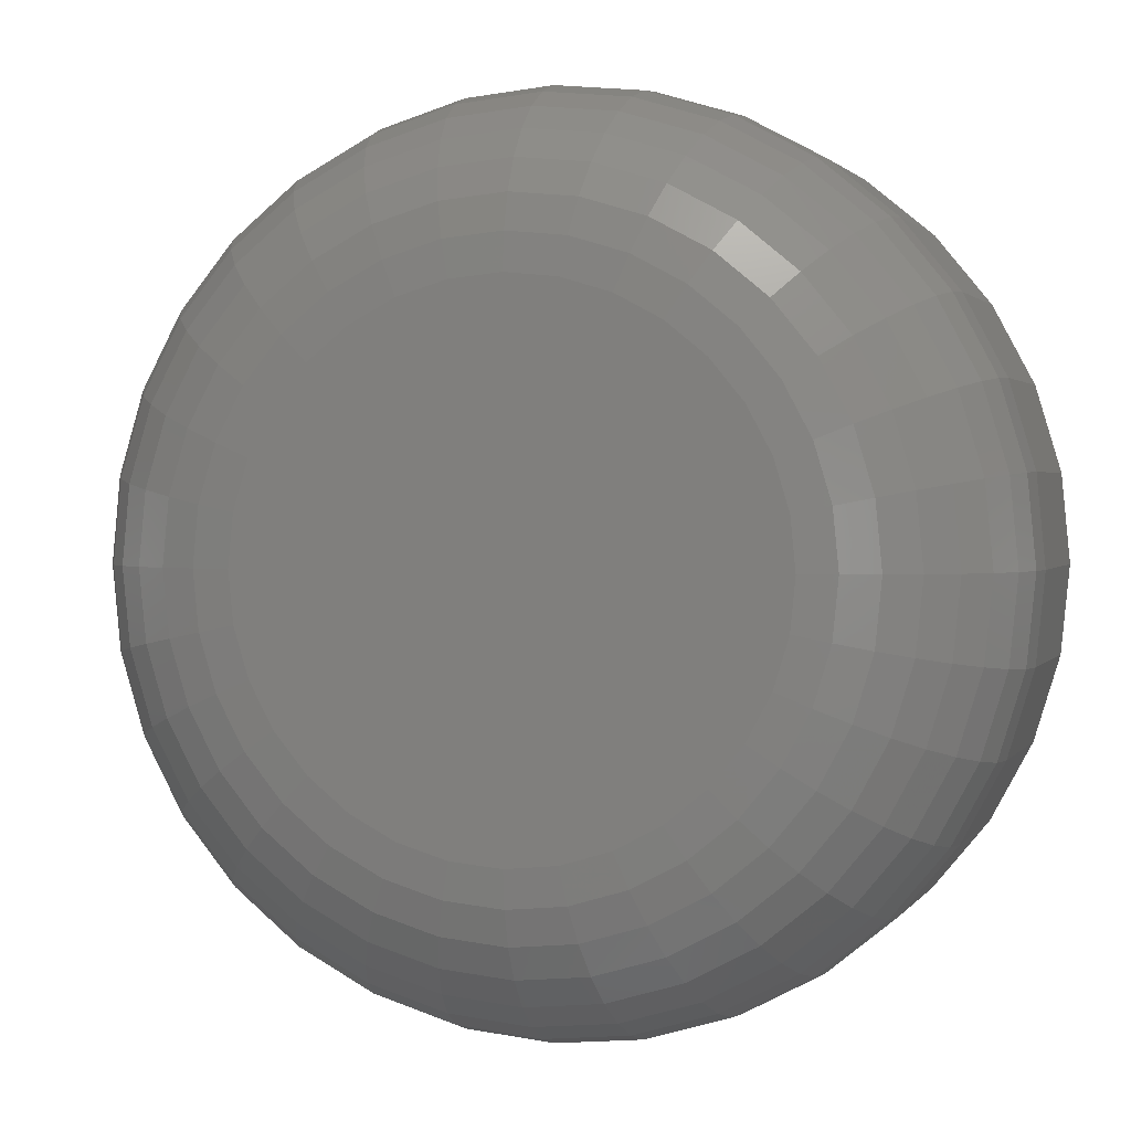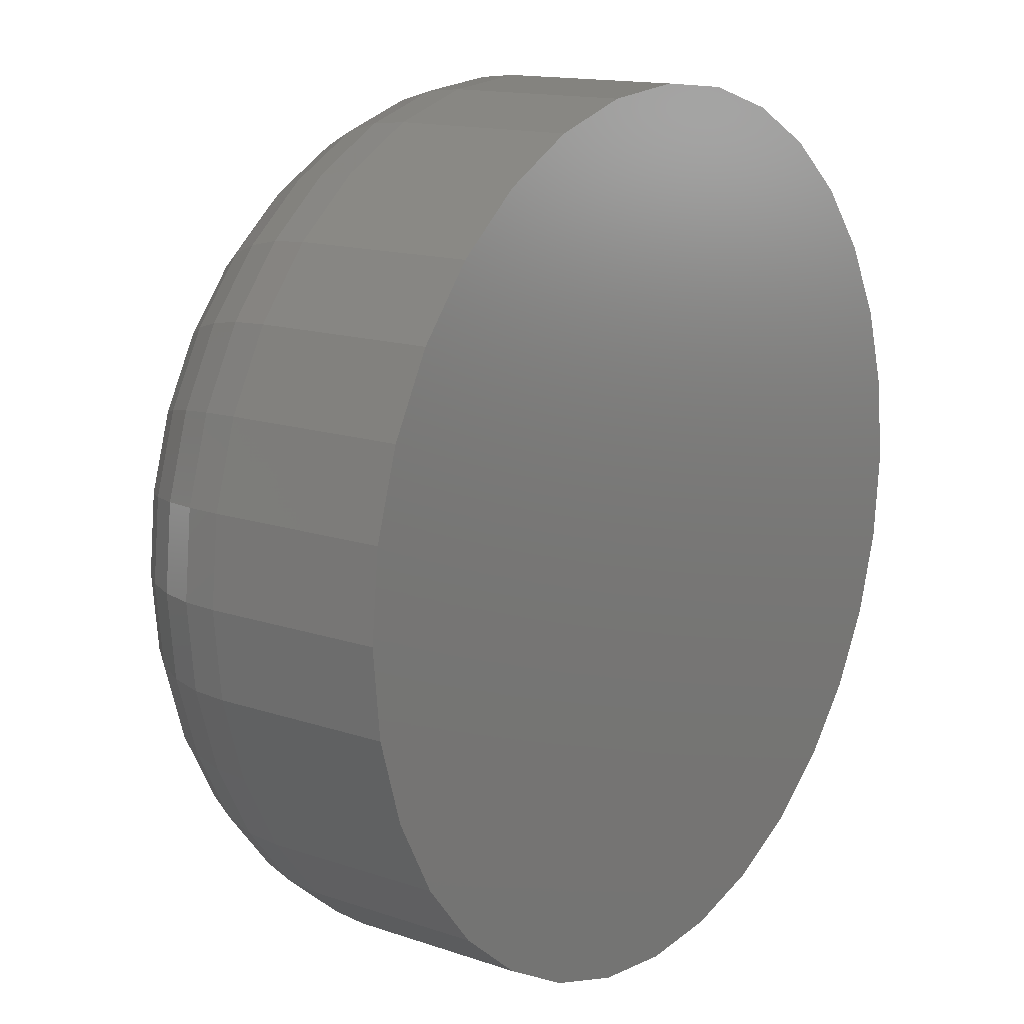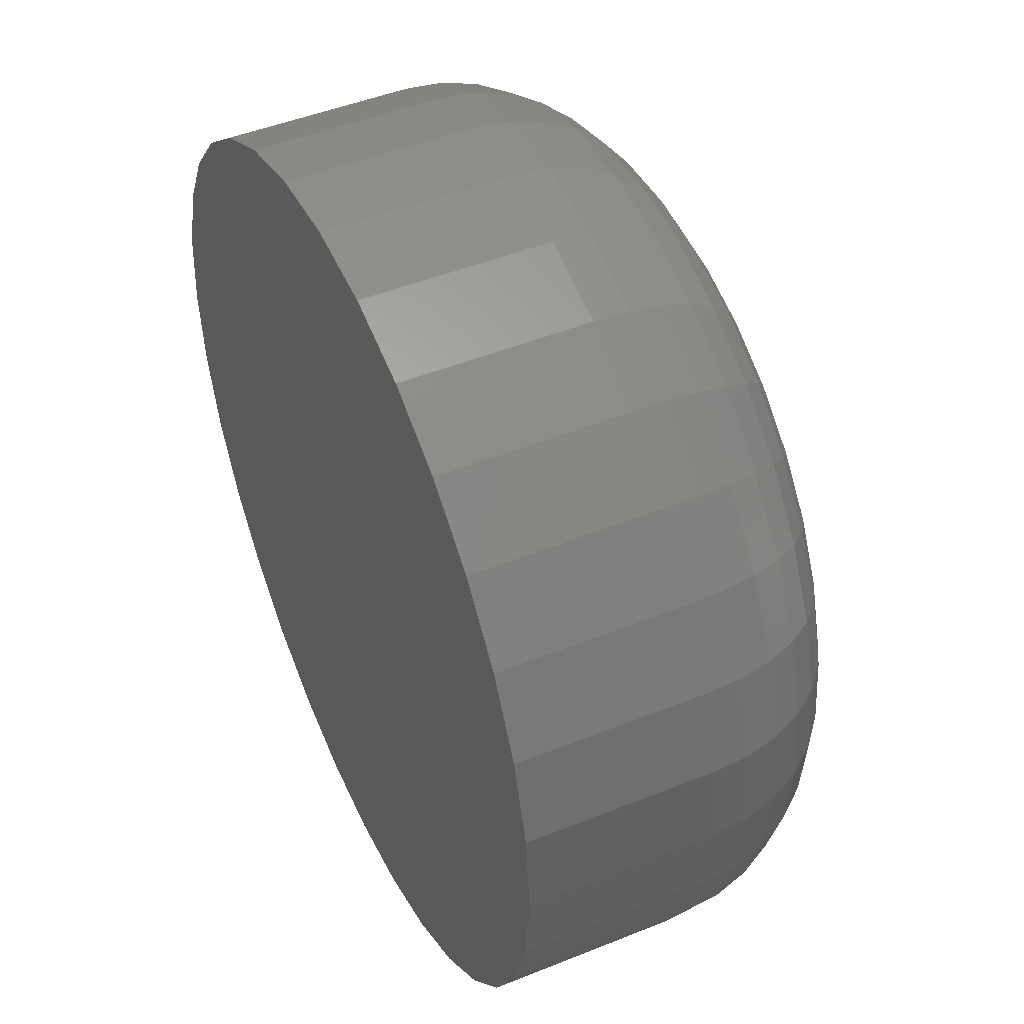
<metadata>
{"format":"stl","ext":"stl","renderer":"f3d","projection":"perspective","resolution":1024,"background":"white","views":[{"elev":1.7,"azim":17.1,"up":"+Z"},{"elev":14.2,"azim":126.8,"up":"+Z"},{"elev":47.3,"azim":-114.5,"up":"+Z"}]}
</metadata>
<code>
# stl→obj: 320 verts, 636 faces
v 0.678 -0.01562 0.6653
v 0.6641 -0.01562 0.664
v 0.6796 -0.01562 0.664
v 0.6628 -0.01562 0.6623
v 0.681 -0.01562 0.6623
v 0.6618 -0.01562 0.6604
v 0.682 -0.01562 0.6604
v 0.682 -0.01562 0.6521
v 0.6628 -0.01562 0.6502
v 0.681 -0.01562 0.6502
v 0.6641 -0.01562 0.6485
v 0.6796 -0.01562 0.6485
v 0.6658 -0.01562 0.6472
v 0.6658 -0.01562 0.6653
v 0.6761 -0.01562 0.6664
v 0.674 -0.01562 0.667
v 0.6719 -0.01562 0.6672
v 0.6697 -0.01562 0.667
v 0.6677 -0.01562 0.6664
v 0.678 -0.01562 0.6472
v 0.6677 -0.01562 0.6461
v 0.6697 -0.01562 0.6455
v 0.6719 -0.01562 0.6453
v 0.674 -0.01562 0.6455
v 0.6761 -0.01562 0.6461
v 0.6826 -0.01562 0.6584
v 0.6611 -0.01562 0.6584
v 0.6828 -0.01562 0.6562
v 0.6609 -0.01562 0.6562
v 0.6826 -0.01562 0.6541
v 0.6611 -0.01562 0.6541
v 0.6618 -0.01562 0.6521
v 0.6906 8.691e-17 0.6562
v 0.6906 -0.007812 0.6562
v 0.6903 8.669e-17 0.6526
v 0.6903 -0.007812 0.6526
v 0.6892 8.643e-17 0.6491
v 0.6892 -0.007812 0.6491
v 0.6875 8.616e-17 0.6458
v 0.6875 -0.007812 0.6458
v 0.6851 8.587e-17 0.643
v 0.6851 -0.007812 0.643
v 0.6823 8.558e-17 0.6407
v 0.6823 -0.007812 0.6407
v 0.6791 8.531e-17 0.6389
v 0.6791 -0.007812 0.6389
v 0.6755 8.505e-17 0.6379
v 0.6755 -0.007812 0.6379
v 0.6719 8.483e-17 0.6375
v 0.6719 -0.007812 0.6375
v 0.6682 8.464e-17 0.6379
v 0.6682 -0.007812 0.6379
v 0.6647 8.451e-17 0.6389
v 0.6647 -0.007812 0.6389
v 0.6615 8.443e-17 0.6407
v 0.6615 -0.007812 0.6407
v 0.6586 8.44e-17 0.643
v 0.6586 -0.007812 0.643
v 0.6563 8.443e-17 0.6458
v 0.6563 -0.007812 0.6458
v 0.6546 8.451e-17 0.6491
v 0.6546 -0.007812 0.6491
v 0.6535 8.464e-17 0.6526
v 0.6535 -0.007812 0.6526
v 0.6531 8.483e-17 0.6562
v 0.6531 -0.007812 0.6562
v 0.6535 8.505e-17 0.6599
v 0.6535 -0.007812 0.6599
v 0.6546 8.531e-17 0.6634
v 0.6546 -0.007812 0.6634
v 0.6563 8.558e-17 0.6667
v 0.6563 -0.007812 0.6667
v 0.6586 8.587e-17 0.6695
v 0.6586 -0.007812 0.6695
v 0.6615 8.616e-17 0.6718
v 0.6615 -0.007812 0.6718
v 0.6647 8.643e-17 0.6736
v 0.6647 -0.007812 0.6736
v 0.6682 8.669e-17 0.6746
v 0.6682 -0.007812 0.6746
v 0.6719 8.691e-17 0.675
v 0.6719 -0.007812 0.675
v 0.6755 8.709e-17 0.6746
v 0.6755 -0.007812 0.6746
v 0.6791 8.723e-17 0.6736
v 0.6791 -0.007812 0.6736
v 0.6823 8.731e-17 0.6718
v 0.6823 -0.007812 0.6718
v 0.6851 8.734e-17 0.6695
v 0.6851 -0.007812 0.6695
v 0.6875 8.731e-17 0.6667
v 0.6875 -0.007812 0.6667
v 0.6892 8.723e-17 0.6634
v 0.6892 -0.007812 0.6634
v 0.6903 8.709e-17 0.6599
v 0.6903 -0.007812 0.6599
v 0.6594 -0.01547 0.6562
v 0.6597 -0.01547 0.6587
v 0.6579 -0.01503 0.6562
v 0.6582 -0.01503 0.659
v 0.6566 -0.01431 0.6562
v 0.6569 -0.01431 0.6592
v 0.6554 -0.01334 0.6562
v 0.6557 -0.01334 0.6595
v 0.6544 -0.01215 0.6562
v 0.6548 -0.01215 0.6597
v 0.6537 -0.0108 0.6562
v 0.6541 -0.0108 0.6598
v 0.6533 -0.009337 0.6562
v 0.6536 -0.009337 0.6599
v 0.6841 -0.01547 0.6587
v 0.6843 -0.01547 0.6562
v 0.6855 -0.01503 0.659
v 0.6858 -0.01503 0.6562
v 0.6869 -0.01431 0.6592
v 0.6872 -0.01431 0.6562
v 0.688 -0.01334 0.6595
v 0.6883 -0.01334 0.6562
v 0.689 -0.01215 0.6597
v 0.6893 -0.01215 0.6562
v 0.6897 -0.0108 0.6598
v 0.69 -0.0108 0.6562
v 0.6901 -0.009337 0.6599
v 0.6905 -0.009337 0.6562
v 0.6834 -0.01547 0.661
v 0.6847 -0.01503 0.6616
v 0.686 -0.01431 0.6621
v 0.6871 -0.01334 0.6625
v 0.688 -0.01215 0.6629
v 0.6886 -0.0108 0.6632
v 0.6891 -0.009337 0.6634
v 0.6822 -0.01547 0.6632
v 0.6835 -0.01503 0.664
v 0.6846 -0.01431 0.6647
v 0.6856 -0.01334 0.6654
v 0.6864 -0.01215 0.6659
v 0.687 -0.0108 0.6663
v 0.6873 -0.009337 0.6666
v 0.6807 -0.01547 0.6651
v 0.6817 -0.01503 0.6661
v 0.6827 -0.01431 0.6671
v 0.6835 -0.01334 0.6679
v 0.6842 -0.01215 0.6686
v 0.6847 -0.0108 0.6691
v 0.685 -0.009337 0.6694
v 0.6788 -0.01547 0.6666
v 0.6796 -0.01503 0.6678
v 0.6804 -0.01431 0.669
v 0.681 -0.01334 0.6699
v 0.6816 -0.01215 0.6707
v 0.682 -0.0108 0.6713
v 0.6822 -0.009337 0.6717
v 0.6766 -0.01547 0.6678
v 0.6772 -0.01503 0.6691
v 0.6777 -0.01431 0.6704
v 0.6782 -0.01334 0.6715
v 0.6785 -0.01215 0.6724
v 0.6788 -0.0108 0.673
v 0.679 -0.009337 0.6734
v 0.6743 -0.01547 0.6685
v 0.6746 -0.01503 0.6699
v 0.6749 -0.01431 0.6712
v 0.6751 -0.01334 0.6724
v 0.6753 -0.01215 0.6733
v 0.6754 -0.0108 0.6741
v 0.6755 -0.009337 0.6745
v 0.6719 -0.01547 0.6687
v 0.6719 -0.01503 0.6702
v 0.6719 -0.01431 0.6715
v 0.6719 -0.01334 0.6727
v 0.6719 -0.01215 0.6737
v 0.6719 -0.0108 0.6744
v 0.6719 -0.009337 0.6748
v 0.6694 -0.01547 0.6685
v 0.6692 -0.01503 0.6699
v 0.6689 -0.01431 0.6712
v 0.6687 -0.01334 0.6724
v 0.6685 -0.01215 0.6733
v 0.6683 -0.0108 0.6741
v 0.6682 -0.009337 0.6745
v 0.6671 -0.01547 0.6678
v 0.6665 -0.01503 0.6691
v 0.666 -0.01431 0.6704
v 0.6656 -0.01334 0.6715
v 0.6652 -0.01215 0.6724
v 0.6649 -0.0108 0.673
v 0.6648 -0.009337 0.6734
v 0.665 -0.01547 0.6666
v 0.6641 -0.01503 0.6678
v 0.6634 -0.01431 0.669
v 0.6627 -0.01334 0.6699
v 0.6622 -0.01215 0.6707
v 0.6618 -0.0108 0.6713
v 0.6615 -0.009337 0.6717
v 0.6631 -0.01547 0.6651
v 0.662 -0.01503 0.6661
v 0.6611 -0.01431 0.6671
v 0.6602 -0.01334 0.6679
v 0.6595 -0.01215 0.6686
v 0.659 -0.0108 0.6691
v 0.6587 -0.009337 0.6694
v 0.6615 -0.01547 0.6632
v 0.6603 -0.01503 0.664
v 0.6592 -0.01431 0.6647
v 0.6582 -0.01334 0.6654
v 0.6574 -0.01215 0.6659
v 0.6568 -0.0108 0.6663
v 0.6564 -0.009337 0.6666
v 0.6604 -0.01547 0.661
v 0.659 -0.01503 0.6616
v 0.6578 -0.01431 0.6621
v 0.6567 -0.01334 0.6625
v 0.6558 -0.01215 0.6629
v 0.6551 -0.0108 0.6632
v 0.6547 -0.009337 0.6634
v 0.6841 -0.01547 0.6538
v 0.6855 -0.01503 0.6535
v 0.6869 -0.01431 0.6533
v 0.688 -0.01334 0.653
v 0.689 -0.01215 0.6528
v 0.6897 -0.0108 0.6527
v 0.6901 -0.009337 0.6526
v 0.6597 -0.01547 0.6538
v 0.6582 -0.01503 0.6535
v 0.6569 -0.01431 0.6533
v 0.6557 -0.01334 0.653
v 0.6548 -0.01215 0.6528
v 0.6541 -0.0108 0.6527
v 0.6536 -0.009337 0.6526
v 0.6604 -0.01547 0.6515
v 0.659 -0.01503 0.6509
v 0.6578 -0.01431 0.6504
v 0.6567 -0.01334 0.65
v 0.6558 -0.01215 0.6496
v 0.6551 -0.0108 0.6493
v 0.6547 -0.009337 0.6491
v 0.6615 -0.01547 0.6493
v 0.6603 -0.01503 0.6485
v 0.6592 -0.01431 0.6478
v 0.6582 -0.01334 0.6471
v 0.6574 -0.01215 0.6466
v 0.6568 -0.0108 0.6462
v 0.6564 -0.009337 0.6459
v 0.6631 -0.01547 0.6474
v 0.662 -0.01503 0.6464
v 0.6611 -0.01431 0.6454
v 0.6602 -0.01334 0.6446
v 0.6595 -0.01215 0.6439
v 0.659 -0.0108 0.6434
v 0.6587 -0.009337 0.6431
v 0.665 -0.01547 0.6459
v 0.6641 -0.01503 0.6447
v 0.6634 -0.01431 0.6435
v 0.6627 -0.01334 0.6426
v 0.6622 -0.01215 0.6418
v 0.6618 -0.0108 0.6412
v 0.6615 -0.009337 0.6408
v 0.6671 -0.01547 0.6447
v 0.6665 -0.01503 0.6434
v 0.666 -0.01431 0.6421
v 0.6656 -0.01334 0.641
v 0.6652 -0.01215 0.6401
v 0.6649 -0.0108 0.6395
v 0.6648 -0.009337 0.6391
v 0.6694 -0.01547 0.644
v 0.6692 -0.01503 0.6426
v 0.6689 -0.01431 0.6413
v 0.6687 -0.01334 0.6401
v 0.6685 -0.01215 0.6392
v 0.6683 -0.0108 0.6384
v 0.6682 -0.009337 0.638
v 0.6719 -0.01547 0.6438
v 0.6719 -0.01503 0.6423
v 0.6719 -0.01431 0.641
v 0.6719 -0.01334 0.6398
v 0.6719 -0.01215 0.6388
v 0.6719 -0.0108 0.6381
v 0.6719 -0.009337 0.6377
v 0.6743 -0.01547 0.644
v 0.6746 -0.01503 0.6426
v 0.6749 -0.01431 0.6413
v 0.6751 -0.01334 0.6401
v 0.6753 -0.01215 0.6392
v 0.6754 -0.0108 0.6384
v 0.6755 -0.009337 0.638
v 0.6766 -0.01547 0.6447
v 0.6772 -0.01503 0.6434
v 0.6777 -0.01431 0.6421
v 0.6782 -0.01334 0.641
v 0.6785 -0.01215 0.6401
v 0.6788 -0.0108 0.6395
v 0.679 -0.009337 0.6391
v 0.6788 -0.01547 0.6459
v 0.6796 -0.01503 0.6447
v 0.6804 -0.01431 0.6435
v 0.681 -0.01334 0.6426
v 0.6816 -0.01215 0.6418
v 0.682 -0.0108 0.6412
v 0.6822 -0.009337 0.6408
v 0.6807 -0.01547 0.6474
v 0.6817 -0.01503 0.6464
v 0.6827 -0.01431 0.6454
v 0.6835 -0.01334 0.6446
v 0.6842 -0.01215 0.6439
v 0.6847 -0.0108 0.6434
v 0.685 -0.009337 0.6431
v 0.6822 -0.01547 0.6493
v 0.6835 -0.01503 0.6485
v 0.6846 -0.01431 0.6478
v 0.6856 -0.01334 0.6471
v 0.6864 -0.01215 0.6466
v 0.687 -0.0108 0.6462
v 0.6873 -0.009337 0.6459
v 0.6834 -0.01547 0.6515
v 0.6847 -0.01503 0.6509
v 0.686 -0.01431 0.6504
v 0.6871 -0.01334 0.65
v 0.688 -0.01215 0.6496
v 0.6886 -0.0108 0.6493
v 0.6891 -0.009337 0.6491
f 1 2 3
f 2 4 3
f 3 4 5
f 4 6 5
f 5 6 7
f 8 9 10
f 9 11 10
f 10 11 12
f 11 13 12
f 14 2 1
f 14 1 15
f 14 15 16
f 14 16 17
f 14 17 18
f 14 18 19
f 20 12 13
f 20 13 21
f 20 21 22
f 20 22 23
f 20 23 24
f 20 24 25
f 7 6 26
f 26 6 27
f 26 27 28
f 28 27 29
f 28 29 30
f 30 29 31
f 30 31 8
f 8 31 32
f 8 32 9
f 33 34 35
f 35 34 36
f 35 36 37
f 37 36 38
f 37 38 39
f 39 38 40
f 39 40 41
f 41 40 42
f 41 42 43
f 43 42 44
f 43 44 45
f 45 44 46
f 45 46 47
f 47 46 48
f 47 48 49
f 49 48 50
f 49 50 51
f 51 50 52
f 51 52 53
f 53 52 54
f 53 54 55
f 55 54 56
f 55 56 57
f 57 56 58
f 57 58 59
f 59 58 60
f 59 60 61
f 61 60 62
f 61 62 63
f 63 62 64
f 63 64 65
f 65 64 66
f 65 66 67
f 67 66 68
f 67 68 69
f 69 68 70
f 69 70 71
f 71 70 72
f 71 72 73
f 73 72 74
f 73 74 75
f 75 74 76
f 75 76 77
f 77 76 78
f 77 78 79
f 79 78 80
f 79 80 81
f 81 80 82
f 81 82 83
f 83 82 84
f 83 84 85
f 85 84 86
f 85 86 87
f 87 86 88
f 87 88 89
f 89 88 90
f 89 90 91
f 91 90 92
f 91 92 93
f 93 92 94
f 93 94 95
f 95 94 96
f 95 96 33
f 33 96 34
f 29 27 97
f 97 27 98
f 97 98 99
f 99 98 100
f 99 100 101
f 101 100 102
f 101 102 103
f 103 102 104
f 103 104 105
f 105 104 106
f 105 106 107
f 107 106 108
f 107 108 109
f 109 108 110
f 109 110 66
f 66 110 68
f 26 28 111
f 111 28 112
f 111 112 113
f 113 112 114
f 113 114 115
f 115 114 116
f 115 116 117
f 117 116 118
f 117 118 119
f 119 118 120
f 119 120 121
f 121 120 122
f 121 122 123
f 123 122 124
f 123 124 96
f 96 124 34
f 7 26 125
f 125 26 111
f 125 111 126
f 126 111 113
f 126 113 127
f 127 113 115
f 127 115 128
f 128 115 117
f 128 117 129
f 129 117 119
f 129 119 130
f 130 119 121
f 130 121 131
f 131 121 123
f 131 123 94
f 94 123 96
f 5 7 132
f 132 7 125
f 132 125 133
f 133 125 126
f 133 126 134
f 134 126 127
f 134 127 135
f 135 127 128
f 135 128 136
f 136 128 129
f 136 129 137
f 137 129 130
f 137 130 138
f 138 130 131
f 138 131 92
f 92 131 94
f 3 5 139
f 139 5 132
f 139 132 140
f 140 132 133
f 140 133 141
f 141 133 134
f 141 134 142
f 142 134 135
f 142 135 143
f 143 135 136
f 143 136 144
f 144 136 137
f 144 137 145
f 145 137 138
f 145 138 90
f 90 138 92
f 1 3 146
f 146 3 139
f 146 139 147
f 147 139 140
f 147 140 148
f 148 140 141
f 148 141 149
f 149 141 142
f 149 142 150
f 150 142 143
f 150 143 151
f 151 143 144
f 151 144 152
f 152 144 145
f 152 145 88
f 88 145 90
f 15 1 153
f 153 1 146
f 153 146 154
f 154 146 147
f 154 147 155
f 155 147 148
f 155 148 156
f 156 148 149
f 156 149 157
f 157 149 150
f 157 150 158
f 158 150 151
f 158 151 159
f 159 151 152
f 159 152 86
f 86 152 88
f 16 15 160
f 160 15 153
f 160 153 161
f 161 153 154
f 161 154 162
f 162 154 155
f 162 155 163
f 163 155 156
f 163 156 164
f 164 156 157
f 164 157 165
f 165 157 158
f 165 158 166
f 166 158 159
f 166 159 84
f 84 159 86
f 17 16 167
f 167 16 160
f 167 160 168
f 168 160 161
f 168 161 169
f 169 161 162
f 169 162 170
f 170 162 163
f 170 163 171
f 171 163 164
f 171 164 172
f 172 164 165
f 172 165 173
f 173 165 166
f 173 166 82
f 82 166 84
f 18 17 174
f 174 17 167
f 174 167 175
f 175 167 168
f 175 168 176
f 176 168 169
f 176 169 177
f 177 169 170
f 177 170 178
f 178 170 171
f 178 171 179
f 179 171 172
f 179 172 180
f 180 172 173
f 180 173 80
f 80 173 82
f 19 18 181
f 181 18 174
f 181 174 182
f 182 174 175
f 182 175 183
f 183 175 176
f 183 176 184
f 184 176 177
f 184 177 185
f 185 177 178
f 185 178 186
f 186 178 179
f 186 179 187
f 187 179 180
f 187 180 78
f 78 180 80
f 14 19 188
f 188 19 181
f 188 181 189
f 189 181 182
f 189 182 190
f 190 182 183
f 190 183 191
f 191 183 184
f 191 184 192
f 192 184 185
f 192 185 193
f 193 185 186
f 193 186 194
f 194 186 187
f 194 187 76
f 76 187 78
f 2 14 195
f 195 14 188
f 195 188 196
f 196 188 189
f 196 189 197
f 197 189 190
f 197 190 198
f 198 190 191
f 198 191 199
f 199 191 192
f 199 192 200
f 200 192 193
f 200 193 201
f 201 193 194
f 201 194 74
f 74 194 76
f 4 2 202
f 202 2 195
f 202 195 203
f 203 195 196
f 203 196 204
f 204 196 197
f 204 197 205
f 205 197 198
f 205 198 206
f 206 198 199
f 206 199 207
f 207 199 200
f 207 200 208
f 208 200 201
f 208 201 72
f 72 201 74
f 6 4 209
f 209 4 202
f 209 202 210
f 210 202 203
f 210 203 211
f 211 203 204
f 211 204 212
f 212 204 205
f 212 205 213
f 213 205 206
f 213 206 214
f 214 206 207
f 214 207 215
f 215 207 208
f 215 208 70
f 70 208 72
f 27 6 98
f 98 6 209
f 98 209 100
f 100 209 210
f 100 210 102
f 102 210 211
f 102 211 104
f 104 211 212
f 104 212 106
f 106 212 213
f 106 213 108
f 108 213 214
f 108 214 110
f 110 214 215
f 110 215 68
f 68 215 70
f 28 30 112
f 112 30 216
f 112 216 114
f 114 216 217
f 114 217 116
f 116 217 218
f 116 218 118
f 118 218 219
f 118 219 120
f 120 219 220
f 120 220 122
f 122 220 221
f 122 221 124
f 124 221 222
f 124 222 34
f 34 222 36
f 31 29 223
f 223 29 97
f 223 97 224
f 224 97 99
f 224 99 225
f 225 99 101
f 225 101 226
f 226 101 103
f 226 103 227
f 227 103 105
f 227 105 228
f 228 105 107
f 228 107 229
f 229 107 109
f 229 109 64
f 64 109 66
f 32 31 230
f 230 31 223
f 230 223 231
f 231 223 224
f 231 224 232
f 232 224 225
f 232 225 233
f 233 225 226
f 233 226 234
f 234 226 227
f 234 227 235
f 235 227 228
f 235 228 236
f 236 228 229
f 236 229 62
f 62 229 64
f 9 32 237
f 237 32 230
f 237 230 238
f 238 230 231
f 238 231 239
f 239 231 232
f 239 232 240
f 240 232 233
f 240 233 241
f 241 233 234
f 241 234 242
f 242 234 235
f 242 235 243
f 243 235 236
f 243 236 60
f 60 236 62
f 11 9 244
f 244 9 237
f 244 237 245
f 245 237 238
f 245 238 246
f 246 238 239
f 246 239 247
f 247 239 240
f 247 240 248
f 248 240 241
f 248 241 249
f 249 241 242
f 249 242 250
f 250 242 243
f 250 243 58
f 58 243 60
f 13 11 251
f 251 11 244
f 251 244 252
f 252 244 245
f 252 245 253
f 253 245 246
f 253 246 254
f 254 246 247
f 254 247 255
f 255 247 248
f 255 248 256
f 256 248 249
f 256 249 257
f 257 249 250
f 257 250 56
f 56 250 58
f 21 13 258
f 258 13 251
f 258 251 259
f 259 251 252
f 259 252 260
f 260 252 253
f 260 253 261
f 261 253 254
f 261 254 262
f 262 254 255
f 262 255 263
f 263 255 256
f 263 256 264
f 264 256 257
f 264 257 54
f 54 257 56
f 22 21 265
f 265 21 258
f 265 258 266
f 266 258 259
f 266 259 267
f 267 259 260
f 267 260 268
f 268 260 261
f 268 261 269
f 269 261 262
f 269 262 270
f 270 262 263
f 270 263 271
f 271 263 264
f 271 264 52
f 52 264 54
f 23 22 272
f 272 22 265
f 272 265 273
f 273 265 266
f 273 266 274
f 274 266 267
f 274 267 275
f 275 267 268
f 275 268 276
f 276 268 269
f 276 269 277
f 277 269 270
f 277 270 278
f 278 270 271
f 278 271 50
f 50 271 52
f 24 23 279
f 279 23 272
f 279 272 280
f 280 272 273
f 280 273 281
f 281 273 274
f 281 274 282
f 282 274 275
f 282 275 283
f 283 275 276
f 283 276 284
f 284 276 277
f 284 277 285
f 285 277 278
f 285 278 48
f 48 278 50
f 25 24 286
f 286 24 279
f 286 279 287
f 287 279 280
f 287 280 288
f 288 280 281
f 288 281 289
f 289 281 282
f 289 282 290
f 290 282 283
f 290 283 291
f 291 283 284
f 291 284 292
f 292 284 285
f 292 285 46
f 46 285 48
f 20 25 293
f 293 25 286
f 293 286 294
f 294 286 287
f 294 287 295
f 295 287 288
f 295 288 296
f 296 288 289
f 296 289 297
f 297 289 290
f 297 290 298
f 298 290 291
f 298 291 299
f 299 291 292
f 299 292 44
f 44 292 46
f 12 20 300
f 300 20 293
f 300 293 301
f 301 293 294
f 301 294 302
f 302 294 295
f 302 295 303
f 303 295 296
f 303 296 304
f 304 296 297
f 304 297 305
f 305 297 298
f 305 298 306
f 306 298 299
f 306 299 42
f 42 299 44
f 10 12 307
f 307 12 300
f 307 300 308
f 308 300 301
f 308 301 309
f 309 301 302
f 309 302 310
f 310 302 303
f 310 303 311
f 311 303 304
f 311 304 312
f 312 304 305
f 312 305 313
f 313 305 306
f 313 306 40
f 40 306 42
f 8 10 314
f 314 10 307
f 314 307 315
f 315 307 308
f 315 308 316
f 316 308 309
f 316 309 317
f 317 309 310
f 317 310 318
f 318 310 311
f 318 311 319
f 319 311 312
f 319 312 320
f 320 312 313
f 320 313 38
f 38 313 40
f 30 8 216
f 216 8 314
f 216 314 217
f 217 314 315
f 217 315 218
f 218 315 316
f 218 316 219
f 219 316 317
f 219 317 220
f 220 317 318
f 220 318 221
f 221 318 319
f 221 319 222
f 222 319 320
f 222 320 36
f 36 320 38
f 77 79 81
f 77 81 83
f 85 77 83
f 75 77 85
f 87 75 85
f 73 75 87
f 89 73 87
f 71 73 89
f 91 71 89
f 69 71 91
f 93 69 91
f 67 69 93
f 95 67 93
f 37 61 35
f 59 61 37
f 39 59 37
f 57 59 39
f 41 57 39
f 55 57 41
f 43 55 41
f 53 55 43
f 45 53 43
f 51 53 45
f 49 51 45
f 47 49 45
f 61 63 35
f 35 63 65
f 35 65 33
f 33 65 67
f 33 67 95

</code>
